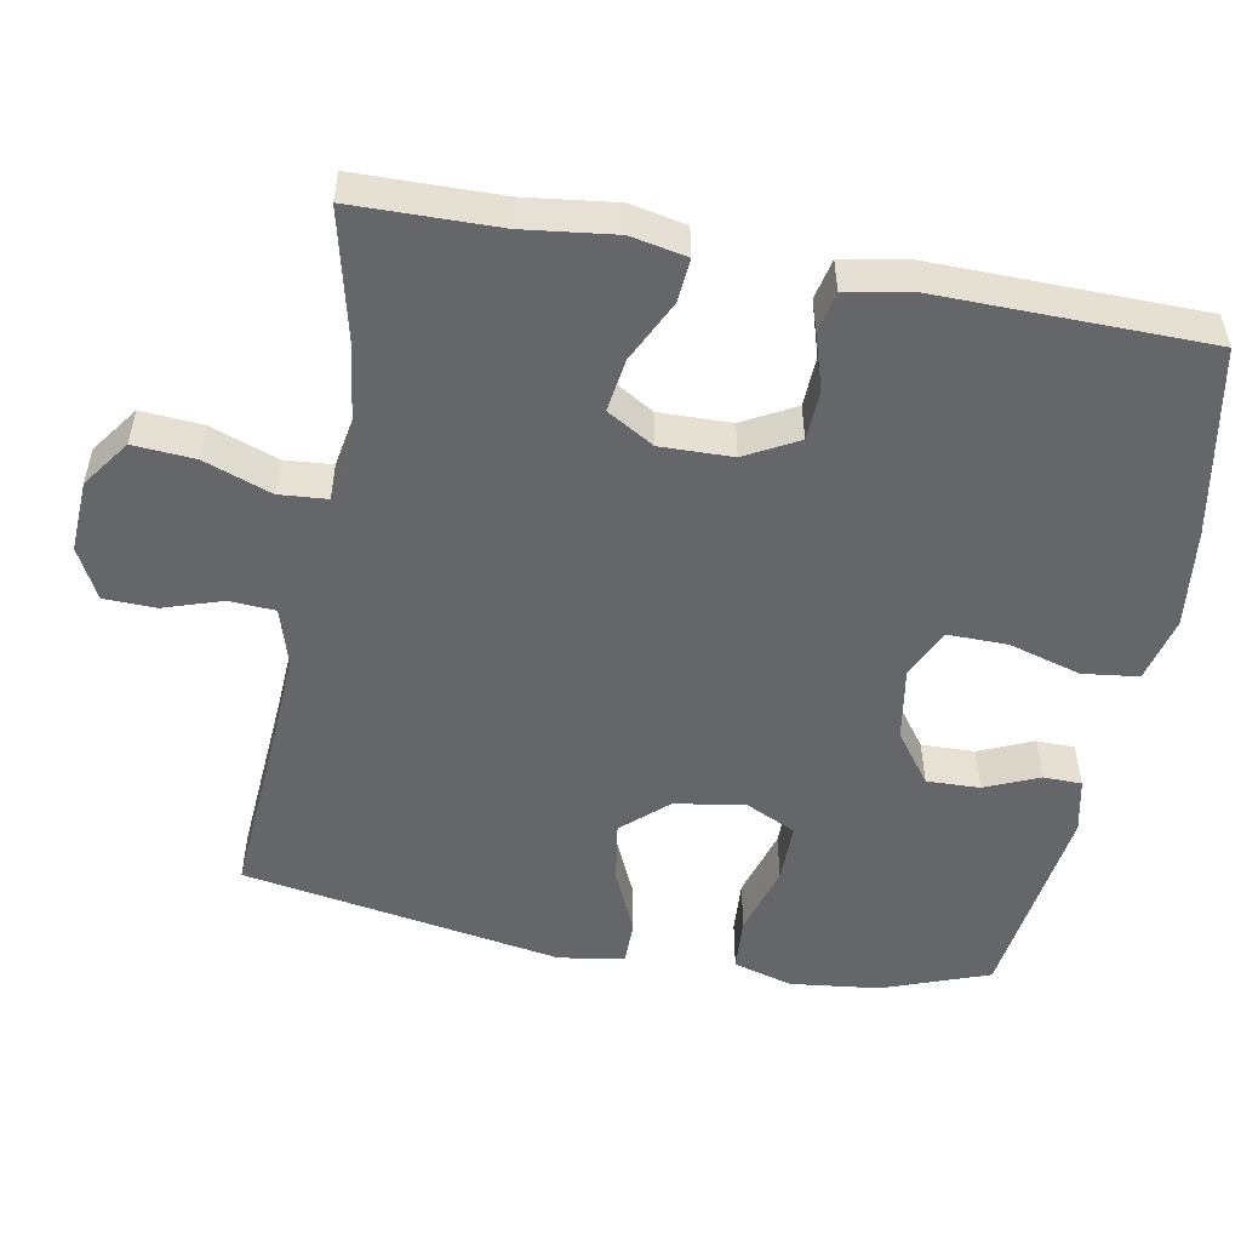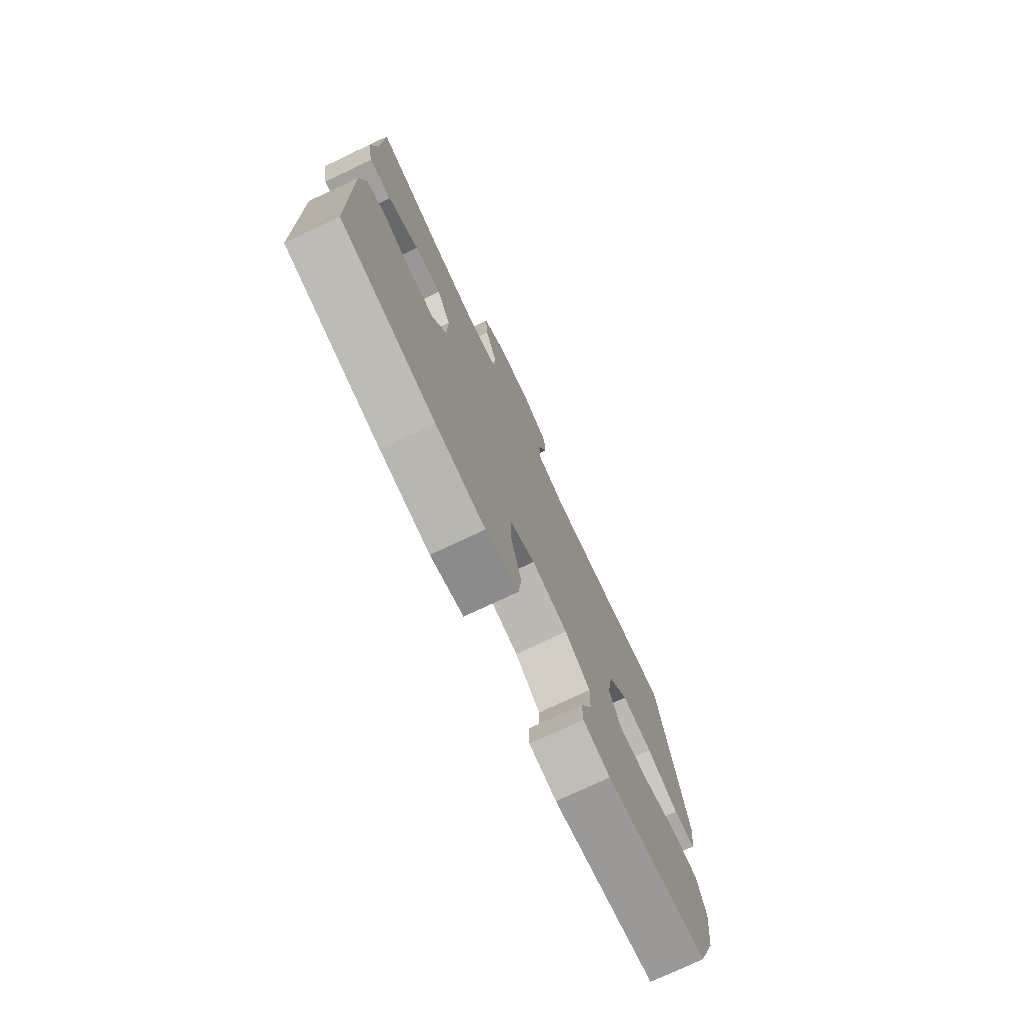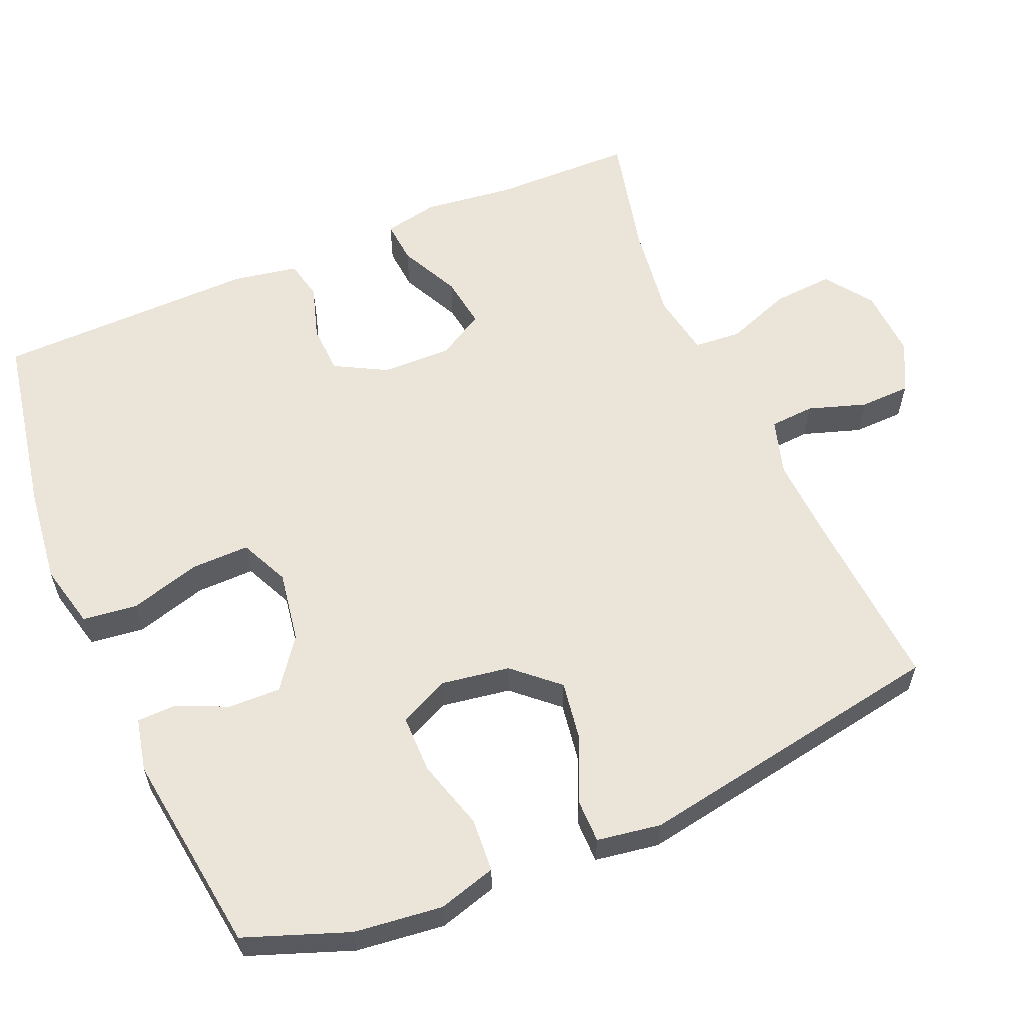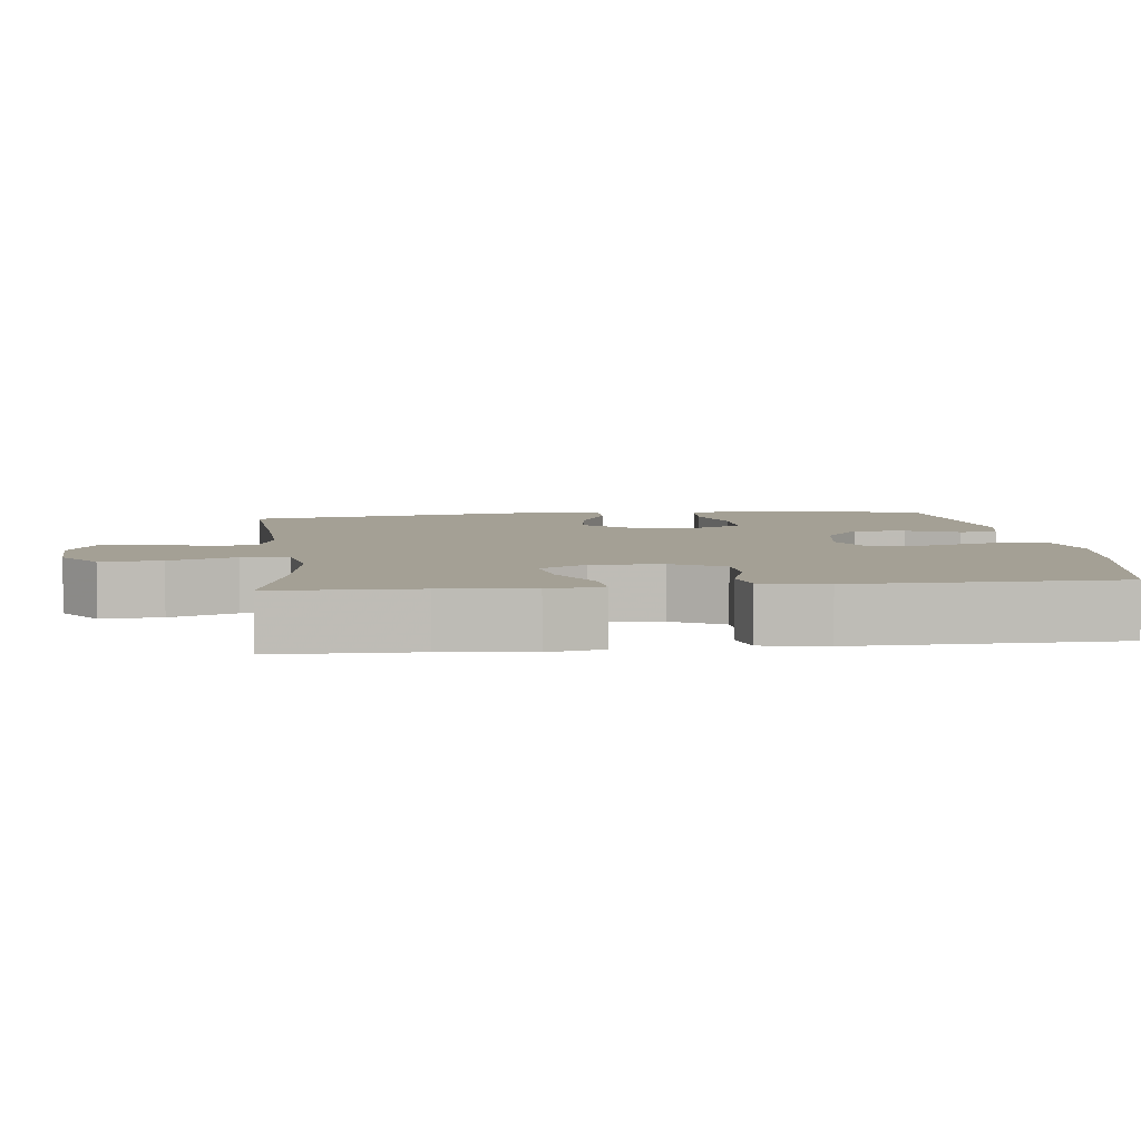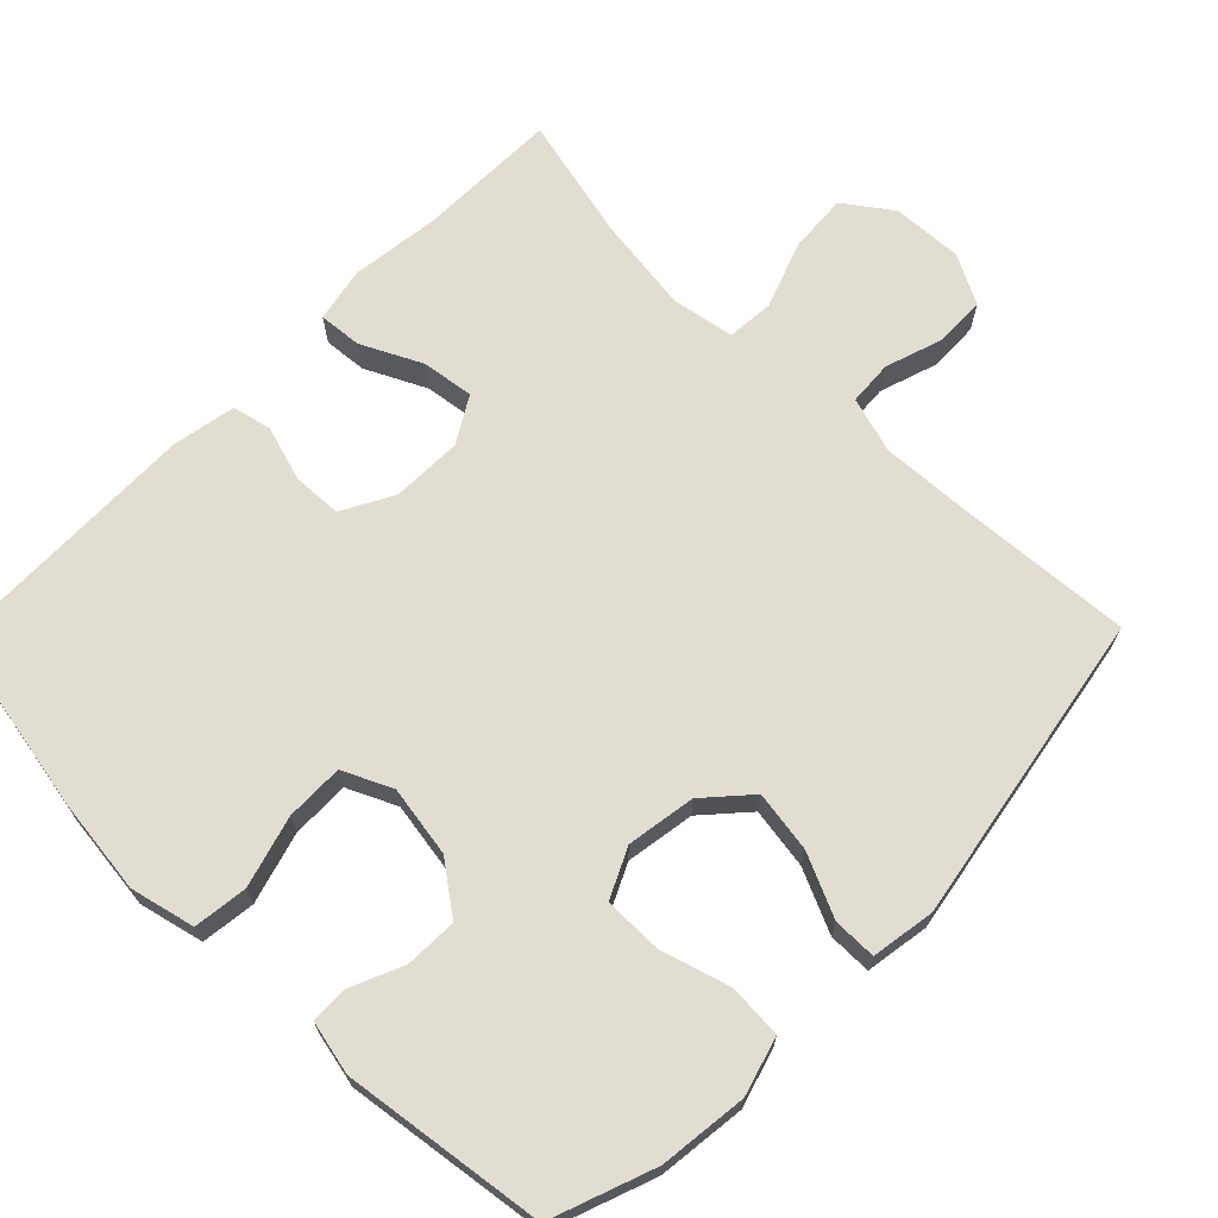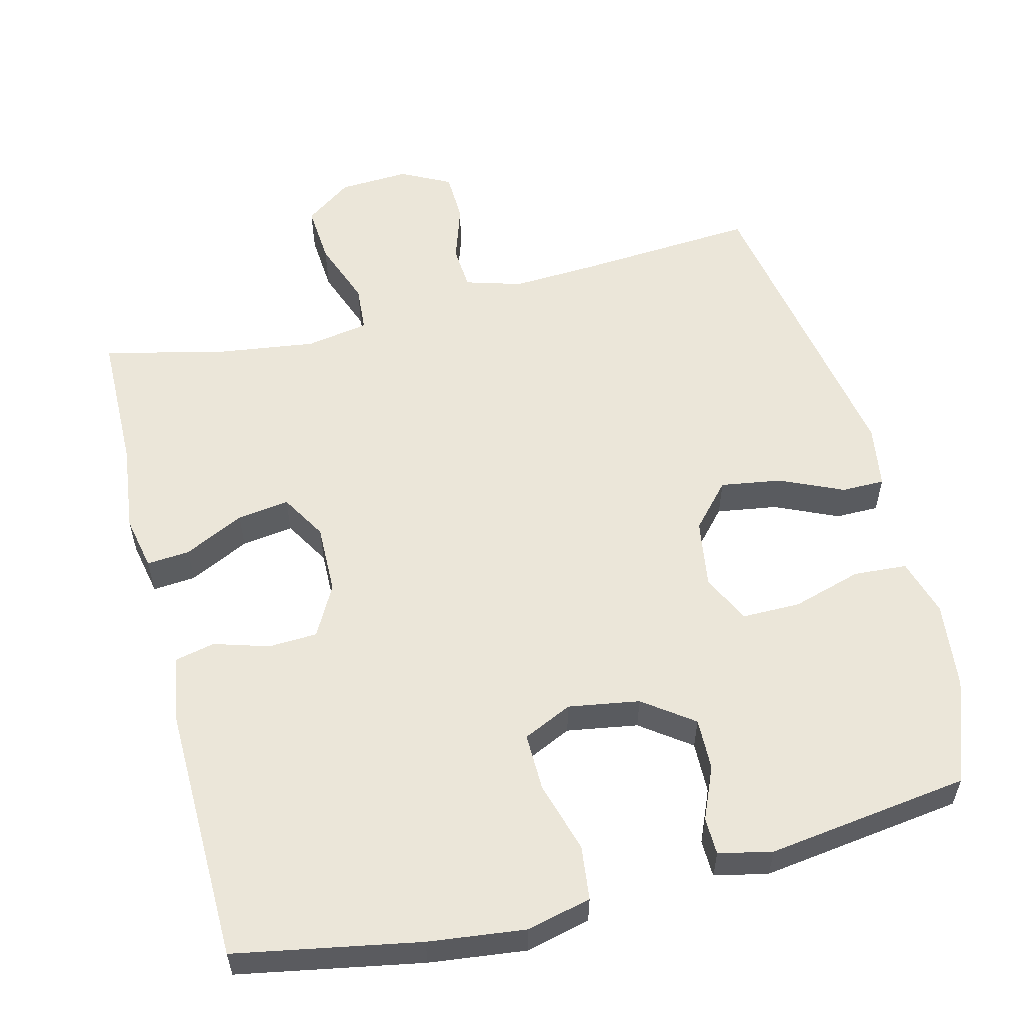
<metadata>
{"format":"obj","ext":"obj","renderer":"f3d","projection":"perspective","resolution":1024,"background":"white","views":[{"elev":-51.9,"azim":79.5,"up":"+Y"},{"elev":-75.7,"azim":115.2,"up":"+Z"},{"elev":59.2,"azim":-113.2,"up":"+Y"},{"elev":5.7,"azim":83.3,"up":"+Y"},{"elev":68.5,"azim":-135.6,"up":"+Y"},{"elev":56.5,"azim":165.7,"up":"+Y"}]}
</metadata>
<code>
v 0.5 0.07 0.5
v 0.503 0.07 0.307
v 0.518 0.07 0.186
v 0.503 0.07 0.111
v 0.444 0.07 0.116
v 0.362 0.07 0.156
v 0.291 0.07 0.166
v 0.254 0.07 0.103
v 0.256 0.07 0.007
v 0.294 0.07 -0.063
v 0.361 0.07 -0.066
v 0.436 0.07 -0.043
v 0.49 0.07 -0.055
v 0.506 0.07 -0.143
v 0.5 0.07 -0.5
v 0.249 0.07 -0.547
v 0.117 0.07 -0.563
v 0.029 0.07 -0.542
v 0.02 0.07 -0.468
v 0.048 0.07 -0.371
v 0.049 0.07 -0.292
v -0.018 0.07 -0.261
v -0.115 0.07 -0.277
v -0.183 0.07 -0.327
v -0.181 0.07 -0.398
v -0.15 0.07 -0.47
v -0.151 0.07 -0.521
v -0.224 0.07 -0.537
v -0.5 0.07 -0.5
v -0.552 0.07 -0.359
v -0.566 0.07 -0.239
v -0.543 0.07 -0.16
v -0.47 0.07 -0.155
v -0.375 0.07 -0.183
v -0.295 0.07 -0.183
v -0.263 0.07 -0.116
v -0.278 0.07 -0.022
v -0.332 0.07 0.038
v -0.415 0.07 0.025
v -0.501 0.07 -0.014
v -0.56 0.07 -0.014
v -0.574 0.07 0.073
v -0.5 0.07 0.5
v -0.255 0.07 0.483
v -0.138 0.07 0.477
v -0.061 0.07 0.5
v -0.057 0.07 0.561
v -0.083 0.07 0.64
v -0.081 0.07 0.709
v -0.013 0.07 0.744
v 0.083 0.07 0.739
v 0.147 0.07 0.693
v 0.141 0.07 0.611
v 0.108 0.07 0.521
v 0.113 0.07 0.457
v 0.199 0.07 0.442
v 0.33 0.07 0.46
v 0.5 0 0.5
v 0.503 0 0.307
v 0.518 0 0.186
v 0.503 0 0.111
v 0.444 0 0.116
v 0.362 0 0.156
v 0.291 0 0.166
v 0.254 0 0.103
v 0.256 0 0.007
v 0.294 0 -0.063
v 0.361 0 -0.066
v 0.436 0 -0.043
v 0.49 0 -0.055
v 0.506 0 -0.143
v 0.5 0 -0.5
v 0.249 0 -0.547
v 0.117 0 -0.563
v 0.029 0 -0.542
v 0.02 0 -0.468
v 0.048 0 -0.371
v 0.049 0 -0.292
v -0.018 0 -0.261
v -0.115 0 -0.277
v -0.183 0 -0.327
v -0.181 0 -0.398
v -0.15 0 -0.47
v -0.151 0 -0.521
v -0.224 0 -0.537
v -0.5 0 -0.5
v -0.552 0 -0.359
v -0.566 0 -0.239
v -0.543 0 -0.16
v -0.47 0 -0.155
v -0.375 0 -0.183
v -0.295 0 -0.183
v -0.263 0 -0.116
v -0.278 0 -0.022
v -0.332 0 0.038
v -0.415 0 0.025
v -0.501 0 -0.014
v -0.56 0 -0.014
v -0.574 0 0.073
v -0.5 0 0.5
v -0.255 0 0.483
v -0.138 0 0.477
v -0.061 0 0.5
v -0.057 0 0.561
v -0.083 0 0.64
v -0.081 0 0.709
v -0.013 0 0.744
v 0.083 0 0.739
v 0.147 0 0.693
v 0.141 0 0.611
v 0.108 0 0.521
v 0.113 0 0.457
v 0.199 0 0.442
v 0.33 0 0.46
f 52 53 54
f 51 52 54
f 50 51 54
f 49 50 54
f 48 49 54
f 47 48 54
f 46 47 54 55
f 45 46 55
f 44 45 55 56
f 43 44 56
f 42 43 56
f 41 42 56
f 40 41 56
f 39 40 56
f 32 33 34
f 31 32 34
f 30 31 34
f 29 30 34
f 28 29 34
f 27 28 34
f 26 27 34
f 25 26 34
f 24 25 34 35
f 23 24 35 36
f 18 19 20
f 17 18 20
f 16 17 20
f 15 16 20
f 14 15 20
f 13 14 20
f 12 13 20
f 11 12 20
f 10 11 20 21
f 9 10 21 22
f 4 5 6
f 3 4 6
f 2 3 6
f 2 6 7
f 1 2 7
f 57 1 7
f 56 57 7
f 39 56 7
f 38 39 7
f 37 38 7 8
f 23 36 37
f 22 23 37
f 9 22 37
f 8 9 37
f 111 110 109
f 111 109 108
f 111 108 107
f 111 107 106
f 111 106 105
f 111 105 104
f 112 111 104 103
f 112 103 102
f 113 112 102 101
f 113 101 100
f 113 100 99
f 113 99 98
f 113 98 97
f 113 97 96
f 91 90 89
f 91 89 88
f 91 88 87
f 91 87 86
f 91 86 85
f 91 85 84
f 91 84 83
f 91 83 82
f 92 91 82 81
f 93 92 81 80
f 77 76 75
f 77 75 74
f 77 74 73
f 77 73 72
f 77 72 71
f 77 71 70
f 77 70 69
f 77 69 68
f 78 77 68 67
f 79 78 67 66
f 63 62 61
f 63 61 60
f 63 60 59
f 64 63 59
f 64 59 58
f 64 58 114
f 64 114 113
f 64 113 96
f 64 96 95
f 65 64 95 94
f 94 93 80
f 94 80 79
f 94 79 66
f 94 66 65
f 1 58 59 2
f 2 59 60 3
f 3 60 61 4
f 4 61 62 5
f 5 62 63 6
f 6 63 64 7
f 7 64 65 8
f 8 65 66 9
f 9 66 67 10
f 10 67 68 11
f 11 68 69 12
f 12 69 70 13
f 13 70 71 14
f 14 71 72 15
f 15 72 73 16
f 16 73 74 17
f 17 74 75 18
f 18 75 76 19
f 19 76 77 20
f 20 77 78 21
f 21 78 79 22
f 22 79 80 23
f 23 80 81 24
f 24 81 82 25
f 25 82 83 26
f 26 83 84 27
f 27 84 85 28
f 28 85 86 29
f 29 86 87 30
f 30 87 88 31
f 31 88 89 32
f 32 89 90 33
f 33 90 91 34
f 34 91 92 35
f 35 92 93 36
f 36 93 94 37
f 37 94 95 38
f 38 95 96 39
f 39 96 97 40
f 40 97 98 41
f 41 98 99 42
f 42 99 100 43
f 43 100 101 44
f 44 101 102 45
f 45 102 103 46
f 46 103 104 47
f 47 104 105 48
f 48 105 106 49
f 49 106 107 50
f 50 107 108 51
f 51 108 109 52
f 52 109 110 53
f 53 110 111 54
f 54 111 112 55
f 55 112 113 56
f 56 113 114 57
f 57 114 58 1

</code>
